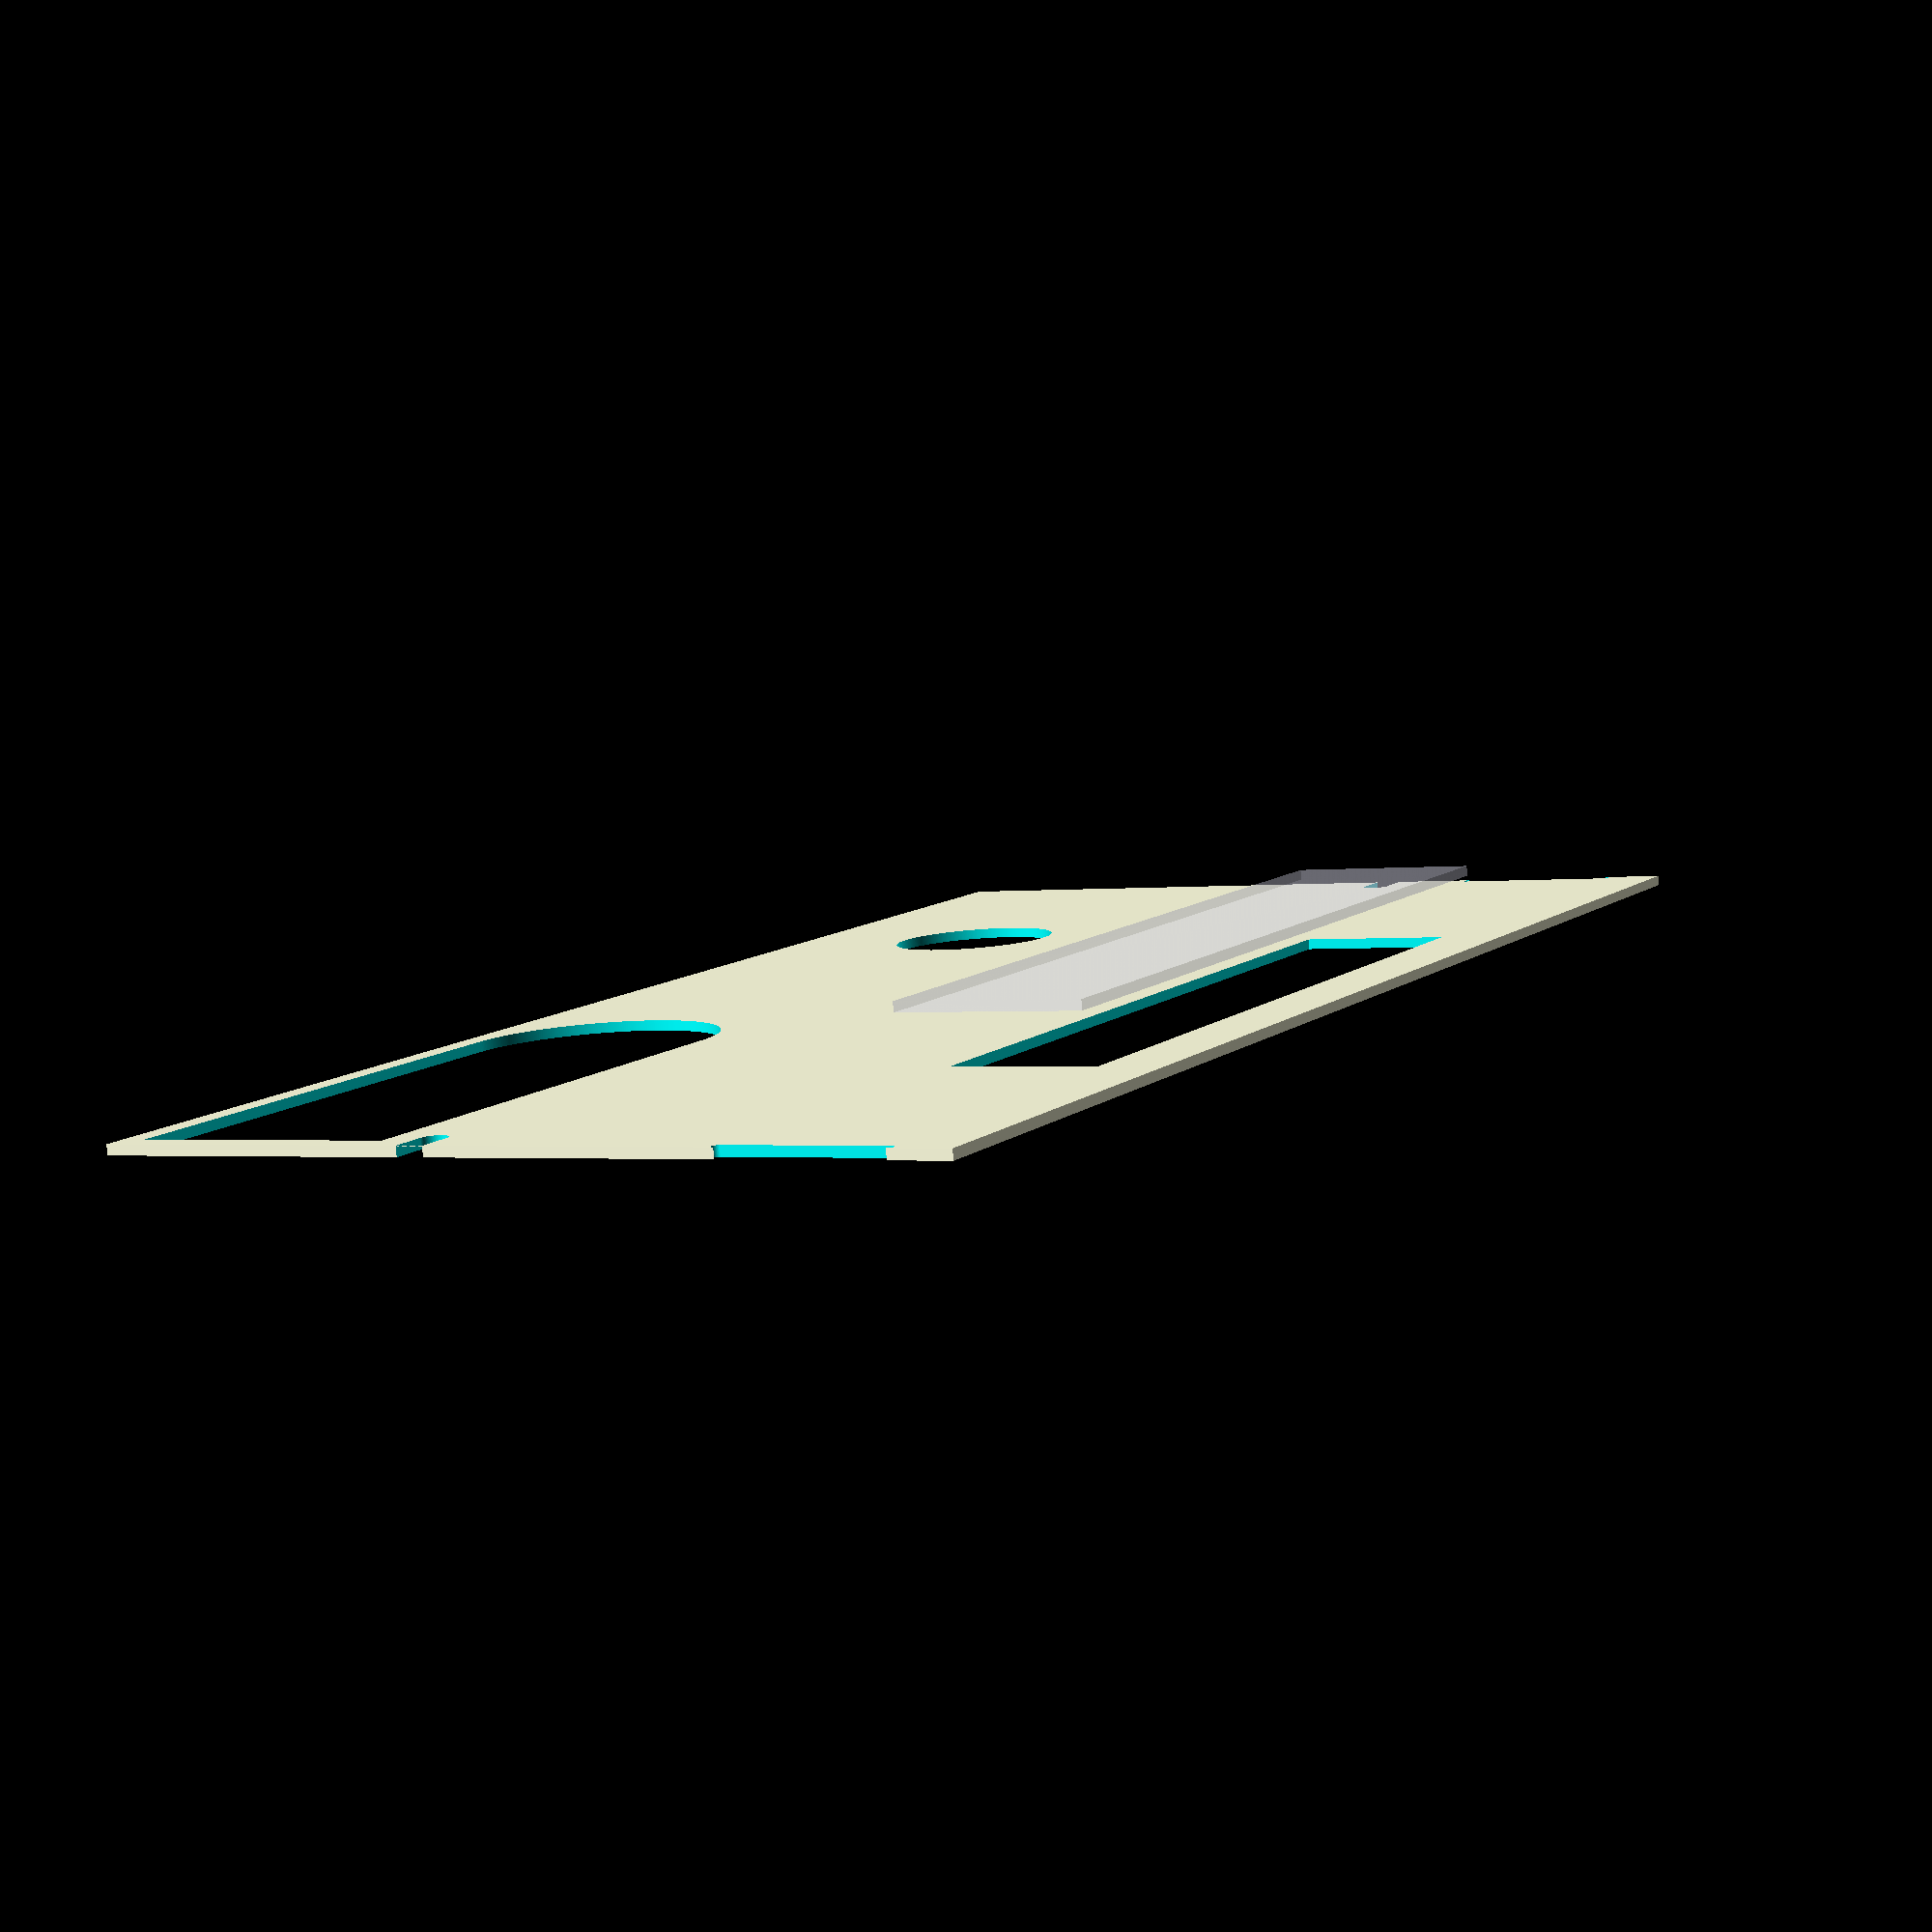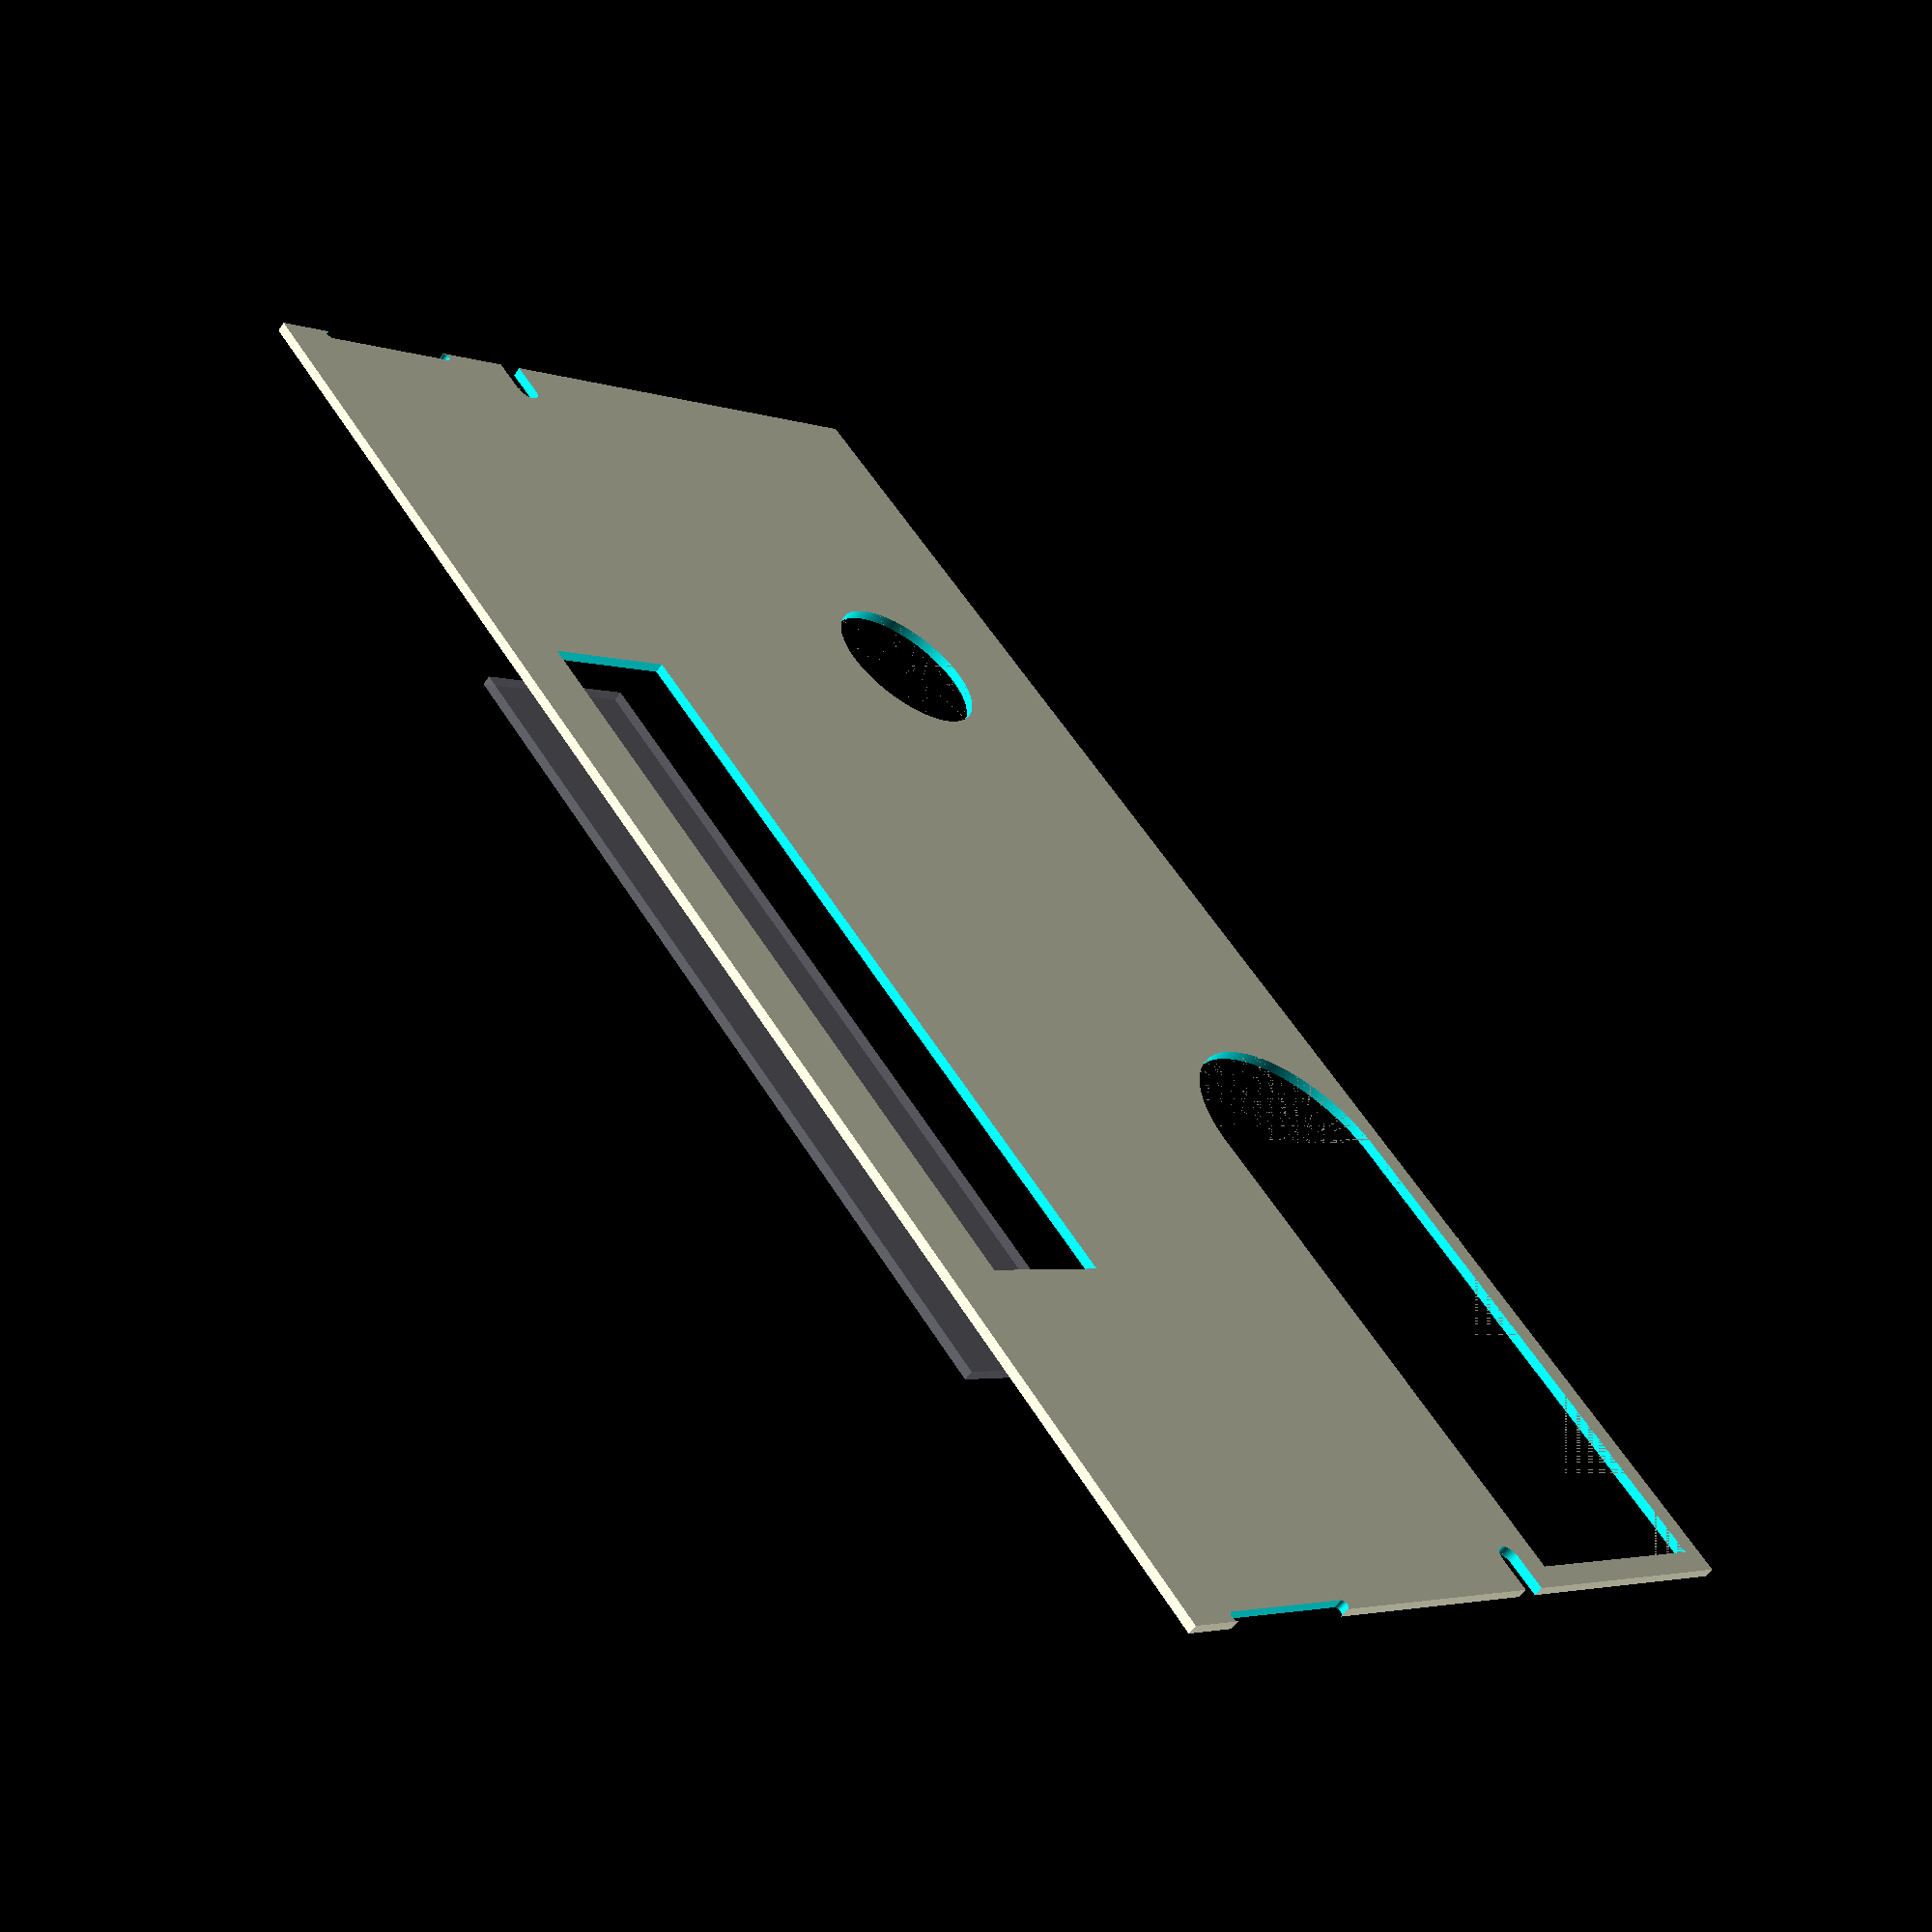
<openscad>
$fa = 1;
// $fs = 0.4;
$fs = .15;

THICKNESS = 3; // see if varying between about 1.5 and 10.0 changes quote much
OVERLAP_FIXER_THING = 0.002;
OVERLAP_FIXER_OFFEST = 0.001;
CUTOUT_THICKNESS = THICKNESS + OVERLAP_FIXER_THING;
// tank dimensions
MAX_WIDTH = 495;
MAX_DEPTH = 250;
LIP_DEPTH = 7;

// Accesory dimensions
// existing lamp
LAMP_WIDTH = 265;
LAMP_DEPTH = 55;
LAMP_DEPTH_INSET = 11 / 2;
LAMP_WIDTH_INSET_NORTH = 20 / 2;
LAMP_WIDTH_INSET_SOUTH = 35 / 2;
LAMP_REST_DEPTH = 3.1;
LAMP_REST_WIDTH = 54;

// filter wood protrusion
WOOD_OPENING_WIDTH_LIMIT = 160;
WOOD_OPENING_DEPTH_LIMIT = 75;

// net cup
NET_CUP_LIP_DIAMETER = 54.4;
NET_CUP_UPPER_DIAMETER = 50;

// wires and tubes baselines
AIR_LINE_DIAMETER = 8;
WATER_LINE_DIAMETER = 21;
AC_WIRE_WIDTH = 5.5;
AC_WIRE_DEPTH = 3.5;
ACCESSORY_CUTOUT_GAP = 15;


module AirlineCutouts() {
    module airlineCutoutBase() {

        union() {
            airLineCircle();
            airLineSquare();
        }
    }
    module airLineCircle() {
            cylinder(h=CUTOUT_THICKNESS, d=AIR_LINE_DIAMETER);
    }
    module airLineSquare() {
            translate([0, -AIR_LINE_DIAMETER / 2, 0])
                cube([AIR_LINE_DIAMETER / 2 + LIP_DEPTH, AIR_LINE_DIAMETER, CUTOUT_THICKNESS]);
    }

    // left cutout
    translate([LIP_DEPTH + AIR_LINE_DIAMETER / 2 - OVERLAP_FIXER_OFFEST, MAX_DEPTH / 2 + ACCESSORY_CUTOUT_GAP * 2, -OVERLAP_FIXER_OFFEST])
        rotate([0, 0, 180])
            airlineCutoutBase();

    // right cutout
    translate([MAX_WIDTH - LIP_DEPTH - AIR_LINE_DIAMETER / 2 + OVERLAP_FIXER_OFFEST, MAX_DEPTH / 2 - ACCESSORY_CUTOUT_GAP * 2, -OVERLAP_FIXER_OFFEST])
            airlineCutoutBase();
}

module NetCupOpening() {
    module netCupBase() {
        cylinder(h=CUTOUT_THICKNESS, d=NET_CUP_UPPER_DIAMETER);
    }
    translate([MAX_WIDTH / 4, MAX_DEPTH / 4, -OVERLAP_FIXER_OFFEST])
        netCupBase();
}


module LampBodyPlaceholder() {
    translate([MAX_WIDTH / 2 - LAMP_WIDTH / 2 + LIP_DEPTH * 2, MAX_DEPTH - LAMP_DEPTH - LIP_DEPTH * 2, + 17]) {
        color("lavender", 0.3)
            translate([0, 0, CUTOUT_THICKNESS * 1.1])
                cube([LAMP_WIDTH, LAMP_DEPTH, CUTOUT_THICKNESS]);
    }
}

module LampCutout() {

    module lampCutoutBase() {
        lampOpening();
    }
    module lampRest() {
        module lampRestSquare() {
            translate([0, LAMP_REST_DEPTH, 0])
                cube([LAMP_REST_DEPTH, LAMP_REST_WIDTH - LAMP_REST_DEPTH * 2, CUTOUT_THICKNESS]);
        }
        module lampRestCircle1() {
            translate([LAMP_REST_DEPTH / 2, LAMP_REST_DEPTH, 0])
                cylinder(h=CUTOUT_THICKNESS, d=LAMP_REST_DEPTH);
        }
        module lampRestCircle2() {
            translate([LAMP_REST_DEPTH / 2, LAMP_REST_WIDTH - LAMP_REST_DEPTH, 0])
                cylinder(h=CUTOUT_THICKNESS, d=LAMP_REST_DEPTH);
        }
            lampRestCircle1();
            lampRestCircle2();
            lampRestSquare();
    }

    module lampOpening() {
        translate([LAMP_WIDTH_INSET_NORTH, LAMP_DEPTH_INSET, 0])
            cube([LAMP_WIDTH - LAMP_WIDTH_INSET_NORTH - LAMP_WIDTH_INSET_SOUTH, LAMP_DEPTH - LAMP_DEPTH_INSET * 2, CUTOUT_THICKNESS]);
    }
    
    translate([-OVERLAP_FIXER_THING, MAX_DEPTH - LAMP_DEPTH - LIP_DEPTH * 2, -OVERLAP_FIXER_OFFEST])
        lampRest();

    translate([MAX_WIDTH - LAMP_REST_DEPTH + OVERLAP_FIXER_THING, MAX_DEPTH - LAMP_DEPTH - LIP_DEPTH * 2, -OVERLAP_FIXER_OFFEST])
        lampRest();
        
    translate([MAX_WIDTH / 2 - LAMP_WIDTH / 2 + LIP_DEPTH * 2, MAX_DEPTH - LAMP_DEPTH - LIP_DEPTH * 2, -OVERLAP_FIXER_OFFEST]) {
        lampCutoutBase();
    }
}

module WoodCutout() {
    module woodCutoutBase() {
        union() {
            woodCutoutSquare();
            woodCutoutCircle();
        }
    }

    module woodCutoutSquare() {
        cube([WOOD_OPENING_WIDTH_LIMIT, WOOD_OPENING_DEPTH_LIMIT, CUTOUT_THICKNESS]);
    }

    module woodCutoutCircle() {
        translate([0, WOOD_OPENING_DEPTH_LIMIT / 2, 0])
            cylinder(h=CUTOUT_THICKNESS, d=WOOD_OPENING_DEPTH_LIMIT);
    }

    translate([MAX_WIDTH - WOOD_OPENING_WIDTH_LIMIT - LIP_DEPTH, LIP_DEPTH, -OVERLAP_FIXER_OFFEST])
        woodCutoutBase();
}

module MainSheet() {
    cube([MAX_WIDTH, MAX_DEPTH, THICKNESS]);
}

module TenGallonLid() {
    difference() {
        MainSheet();
        LampCutout();
        WoodCutout();
        NetCupOpening();
        AirlineCutouts();
    }
    LampBodyPlaceholder();
}

TenGallonLid();

// AirlineCutouts();

</openscad>
<views>
elev=262.9 azim=297.6 roll=175.4 proj=p view=wireframe
elev=58.3 azim=129.6 roll=145.1 proj=p view=wireframe
</views>
